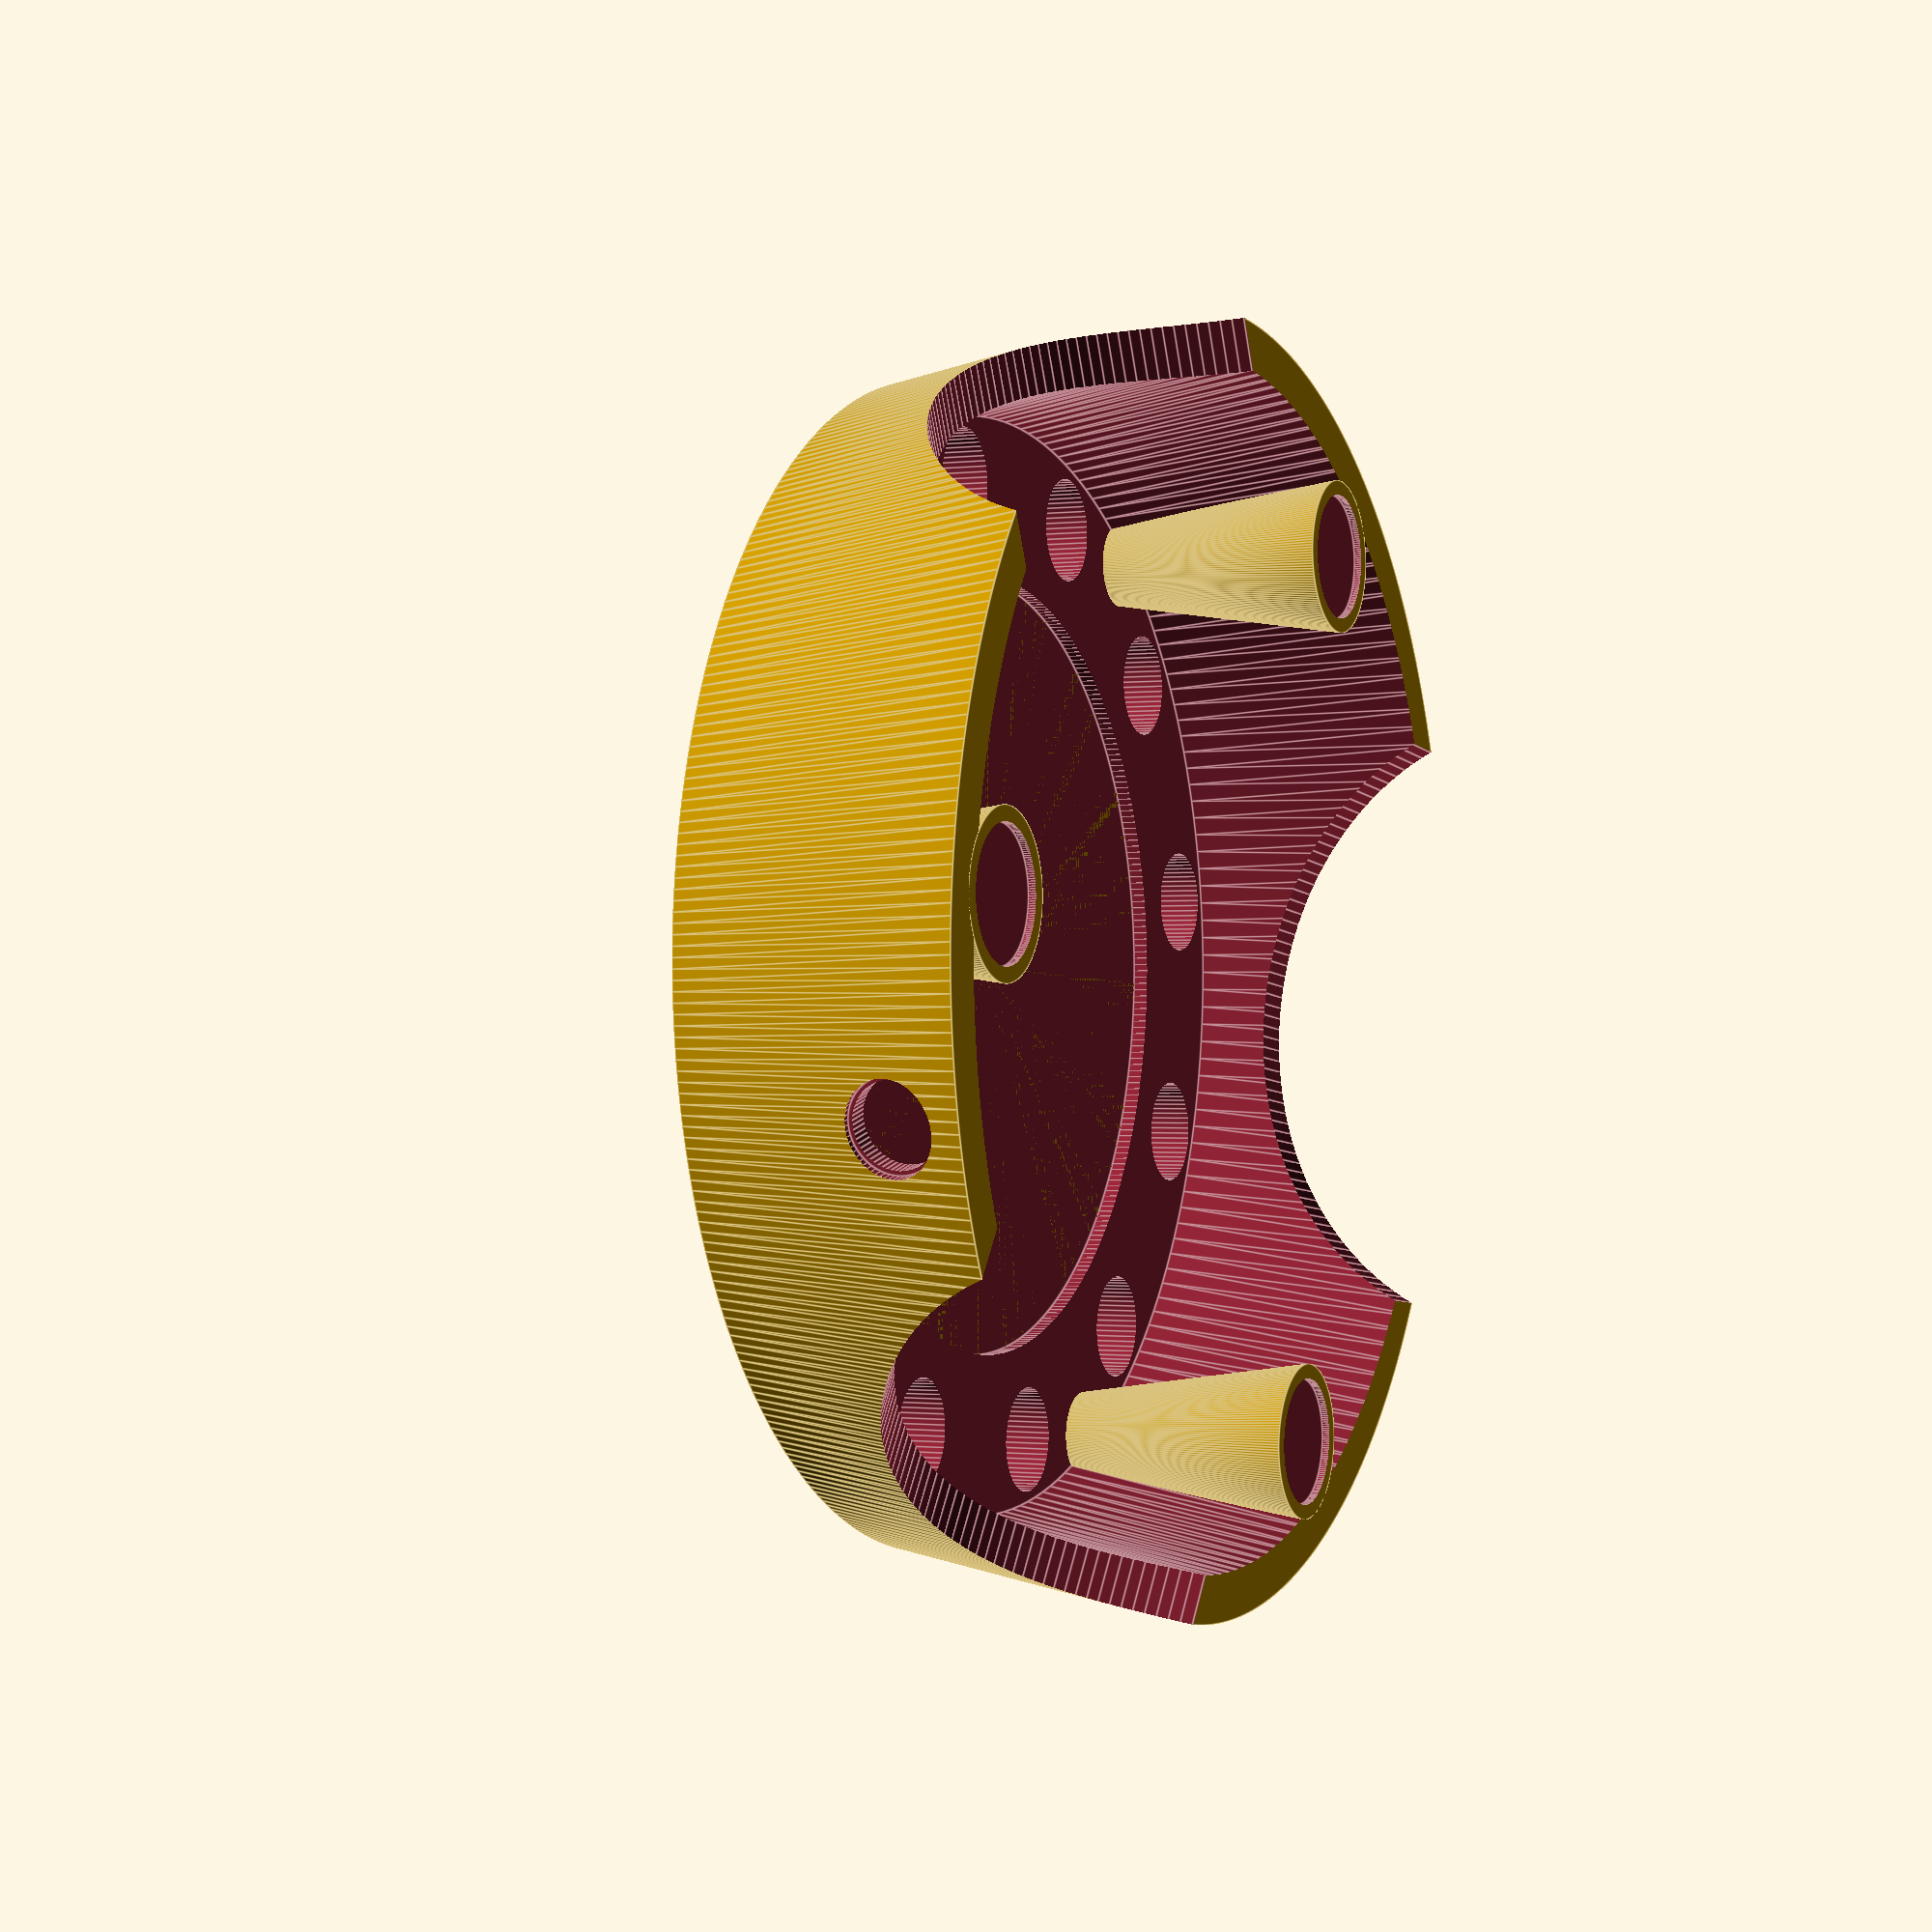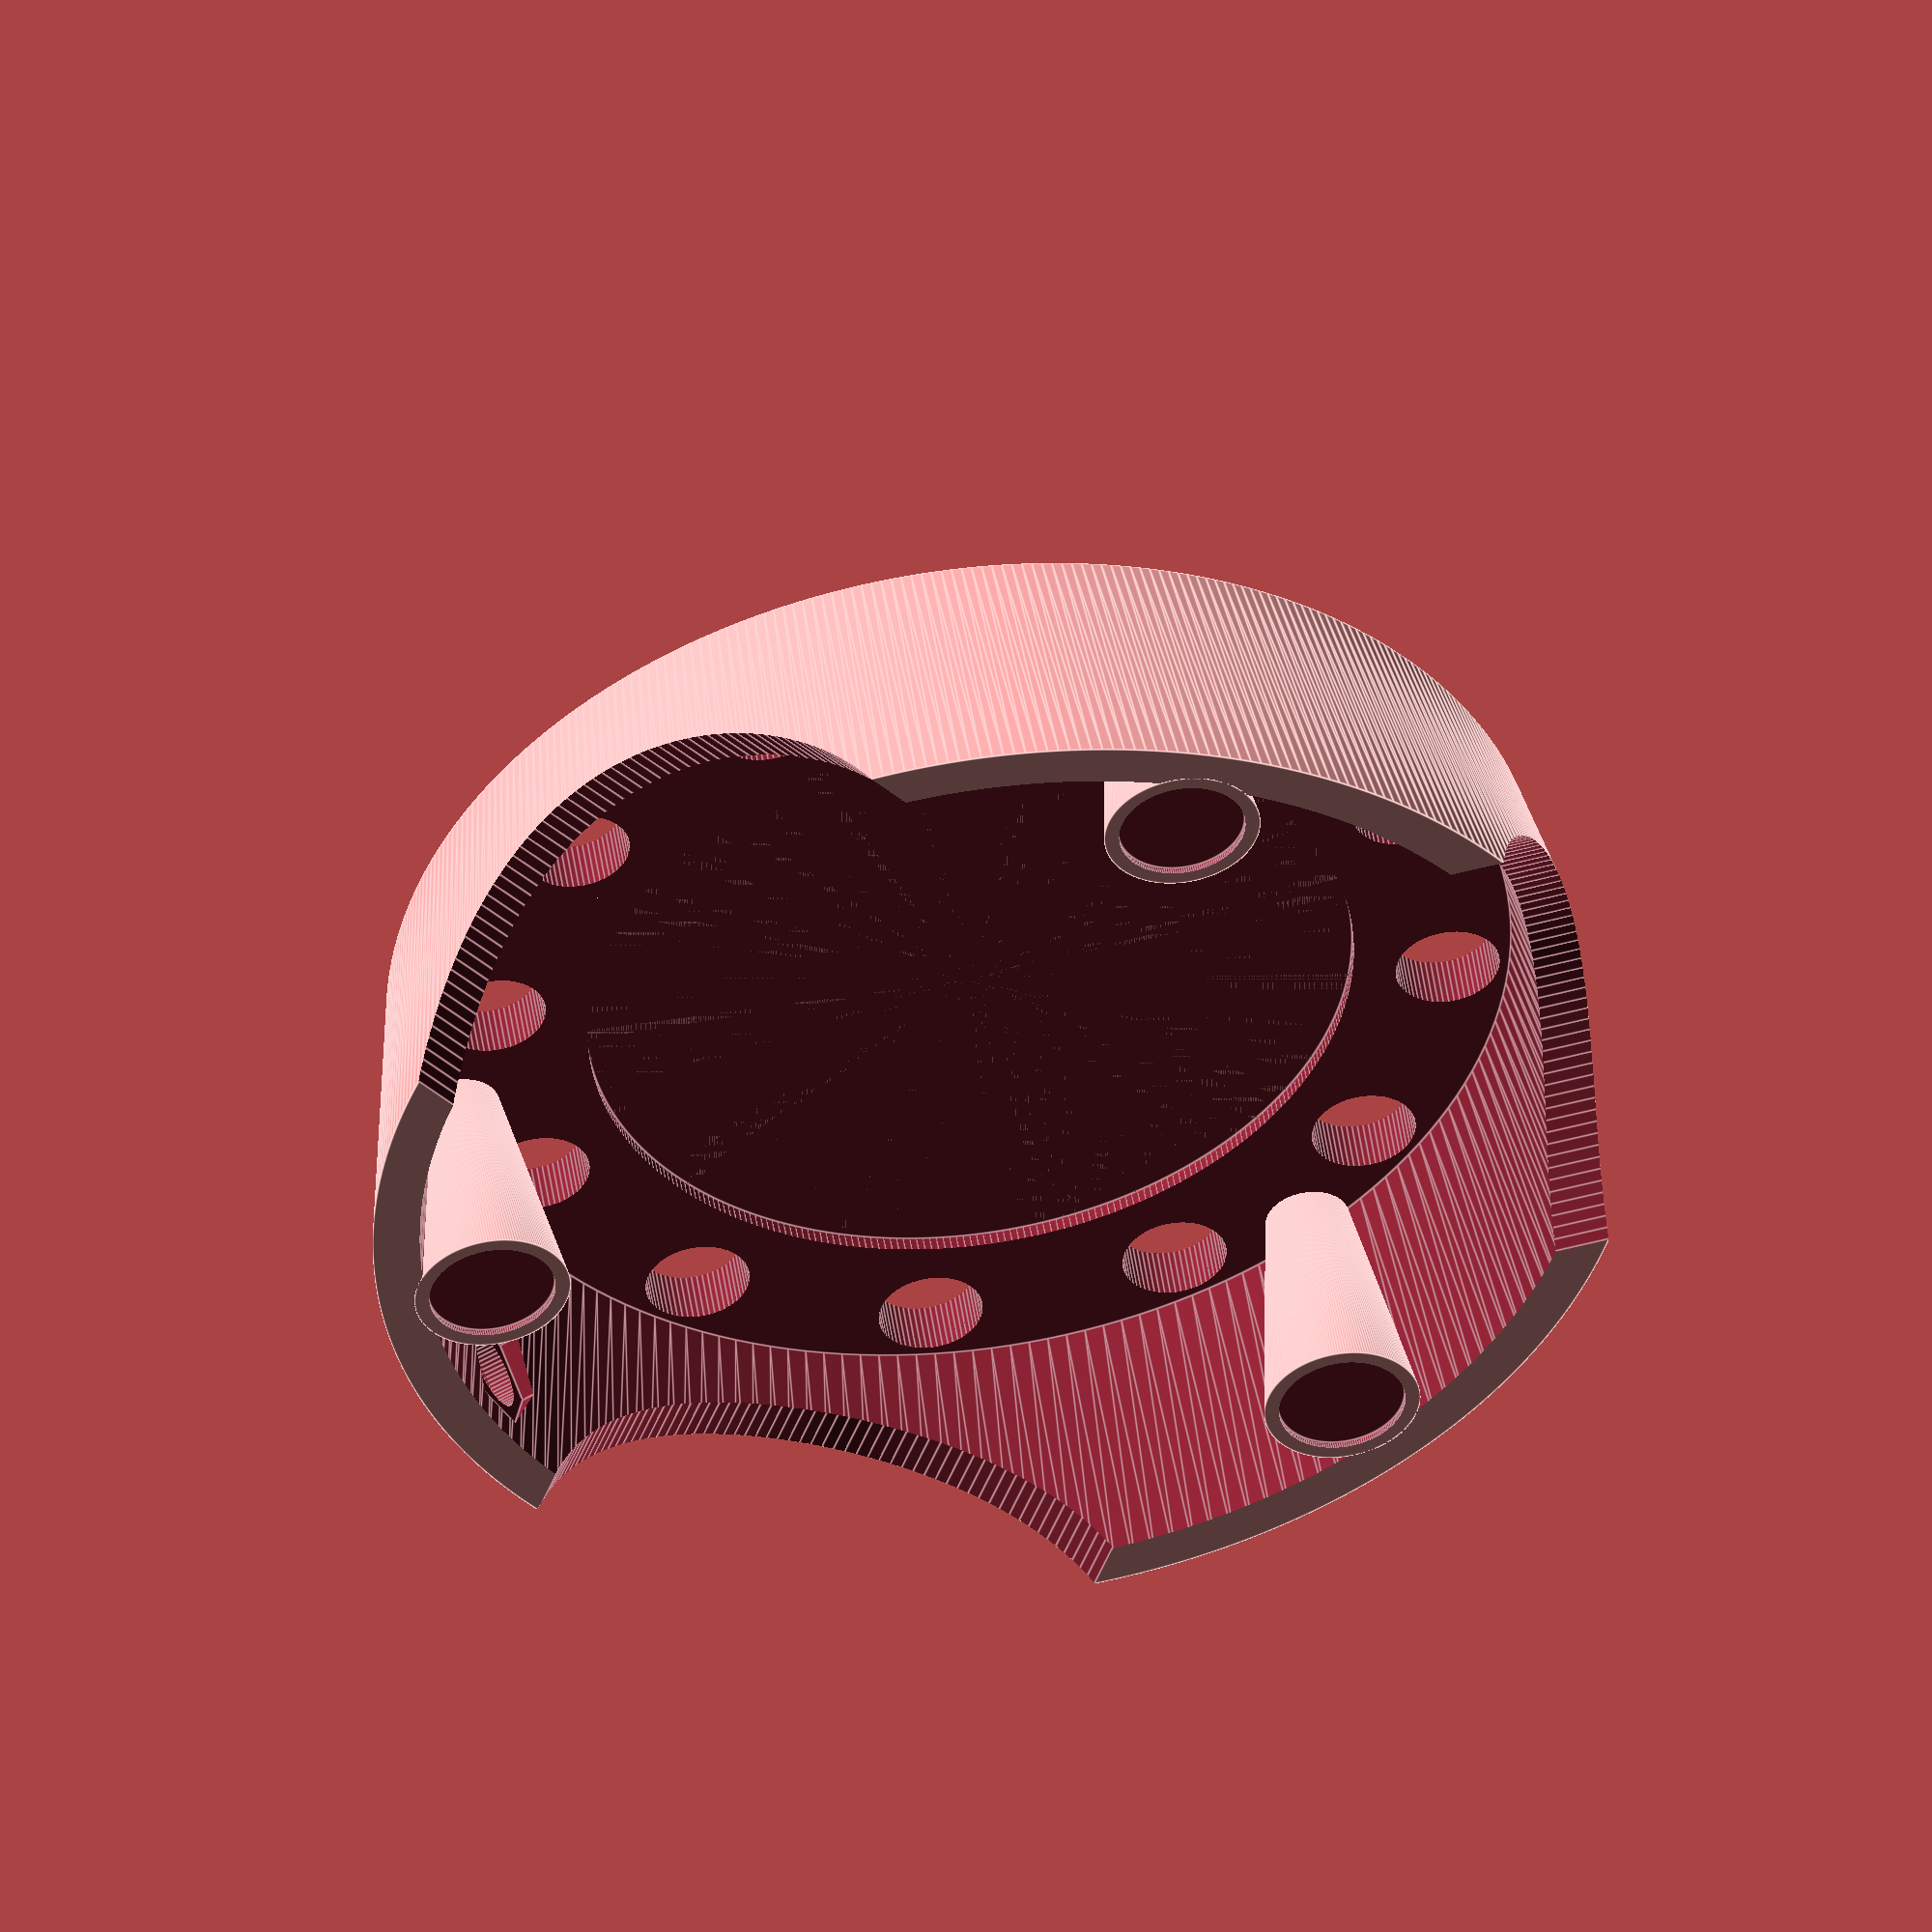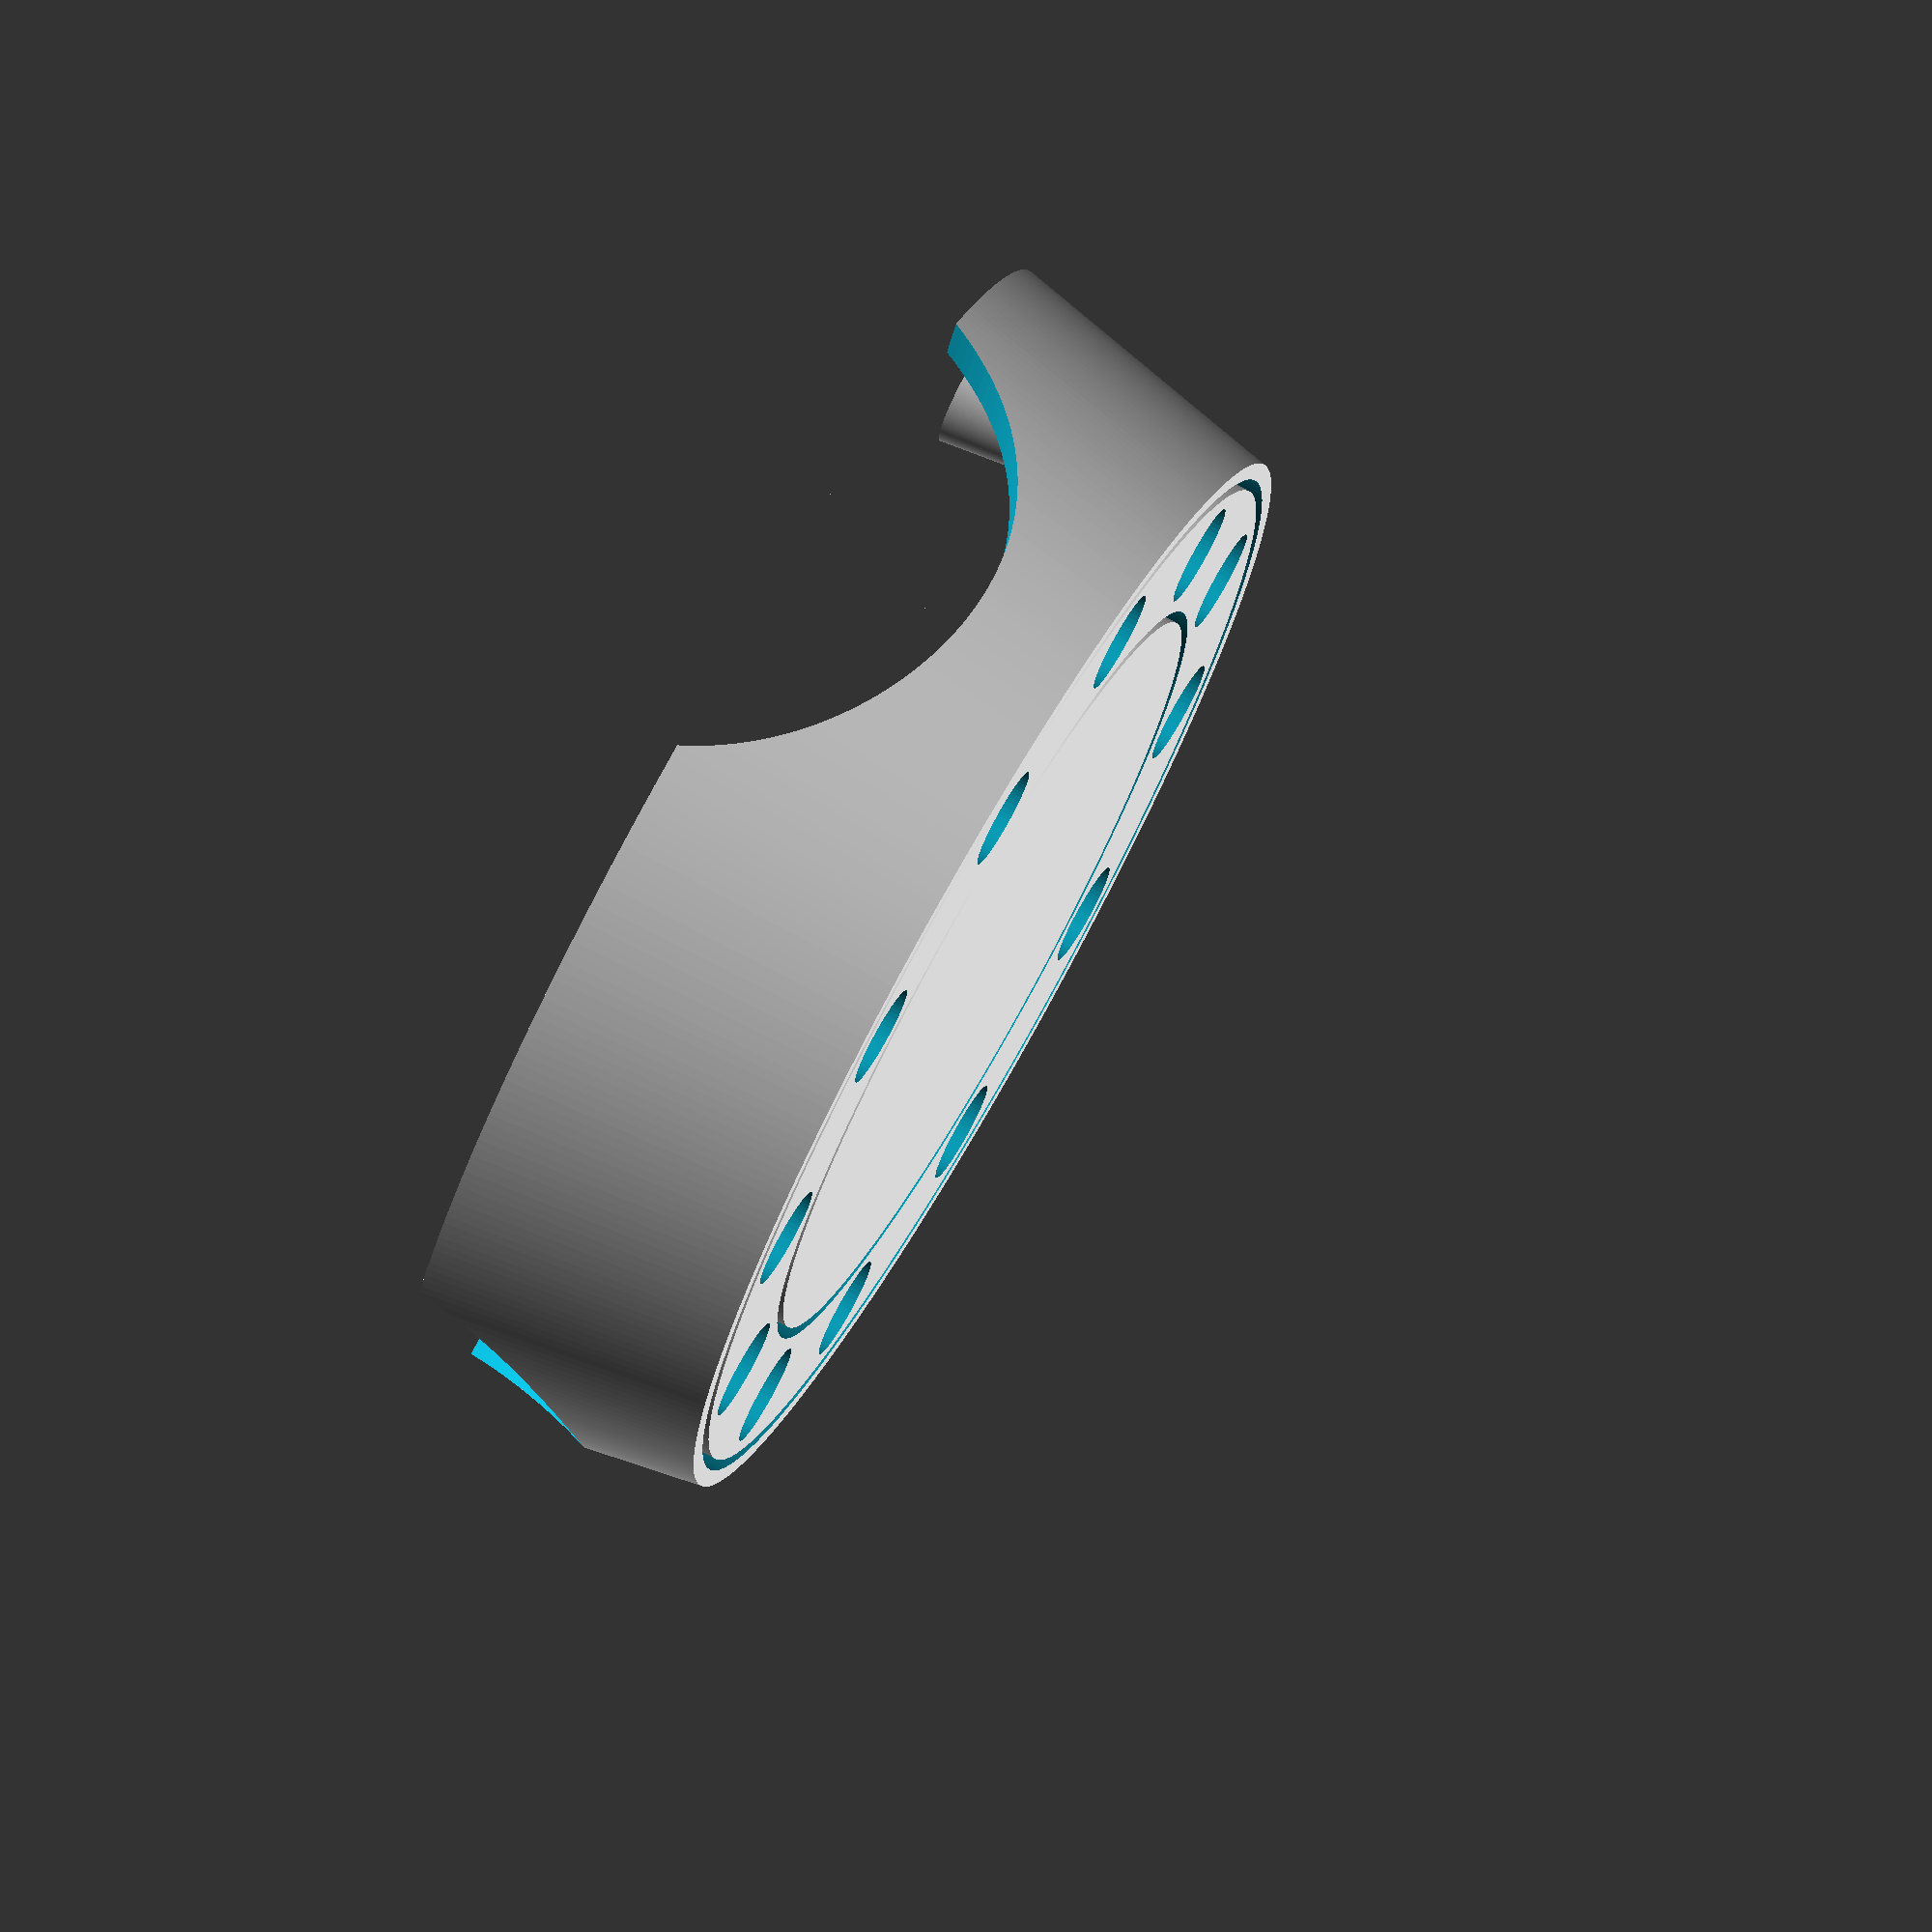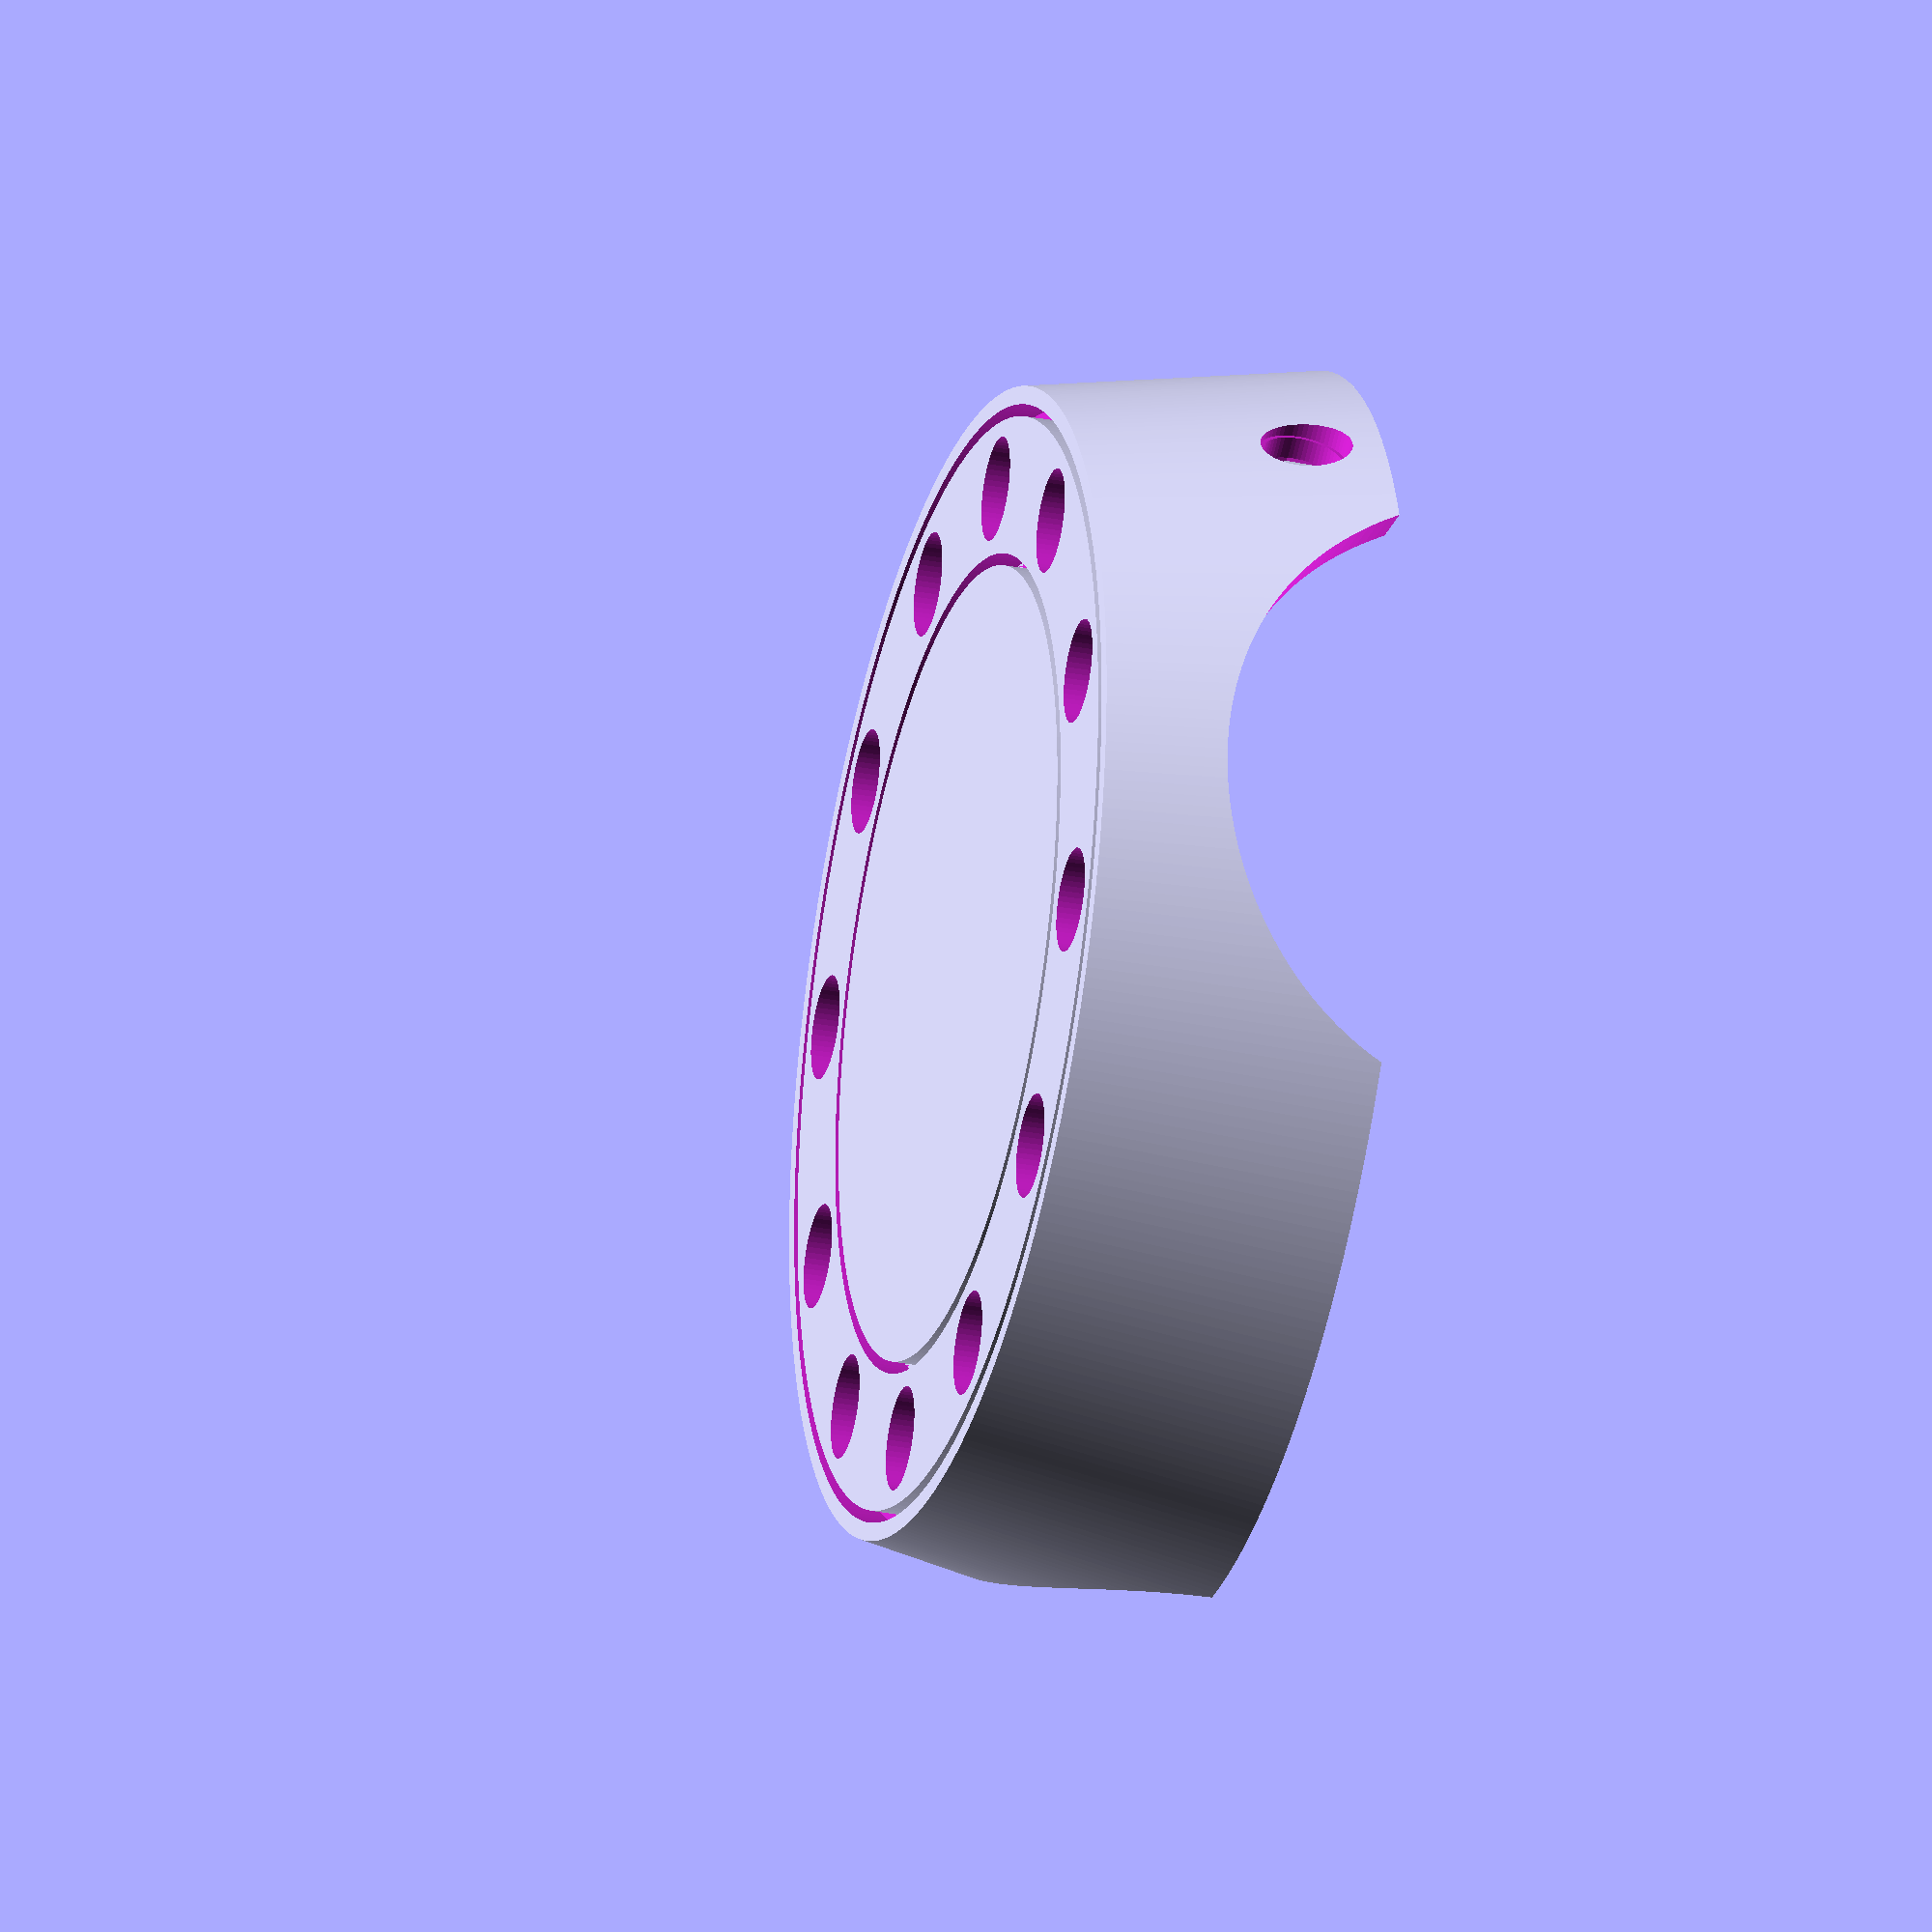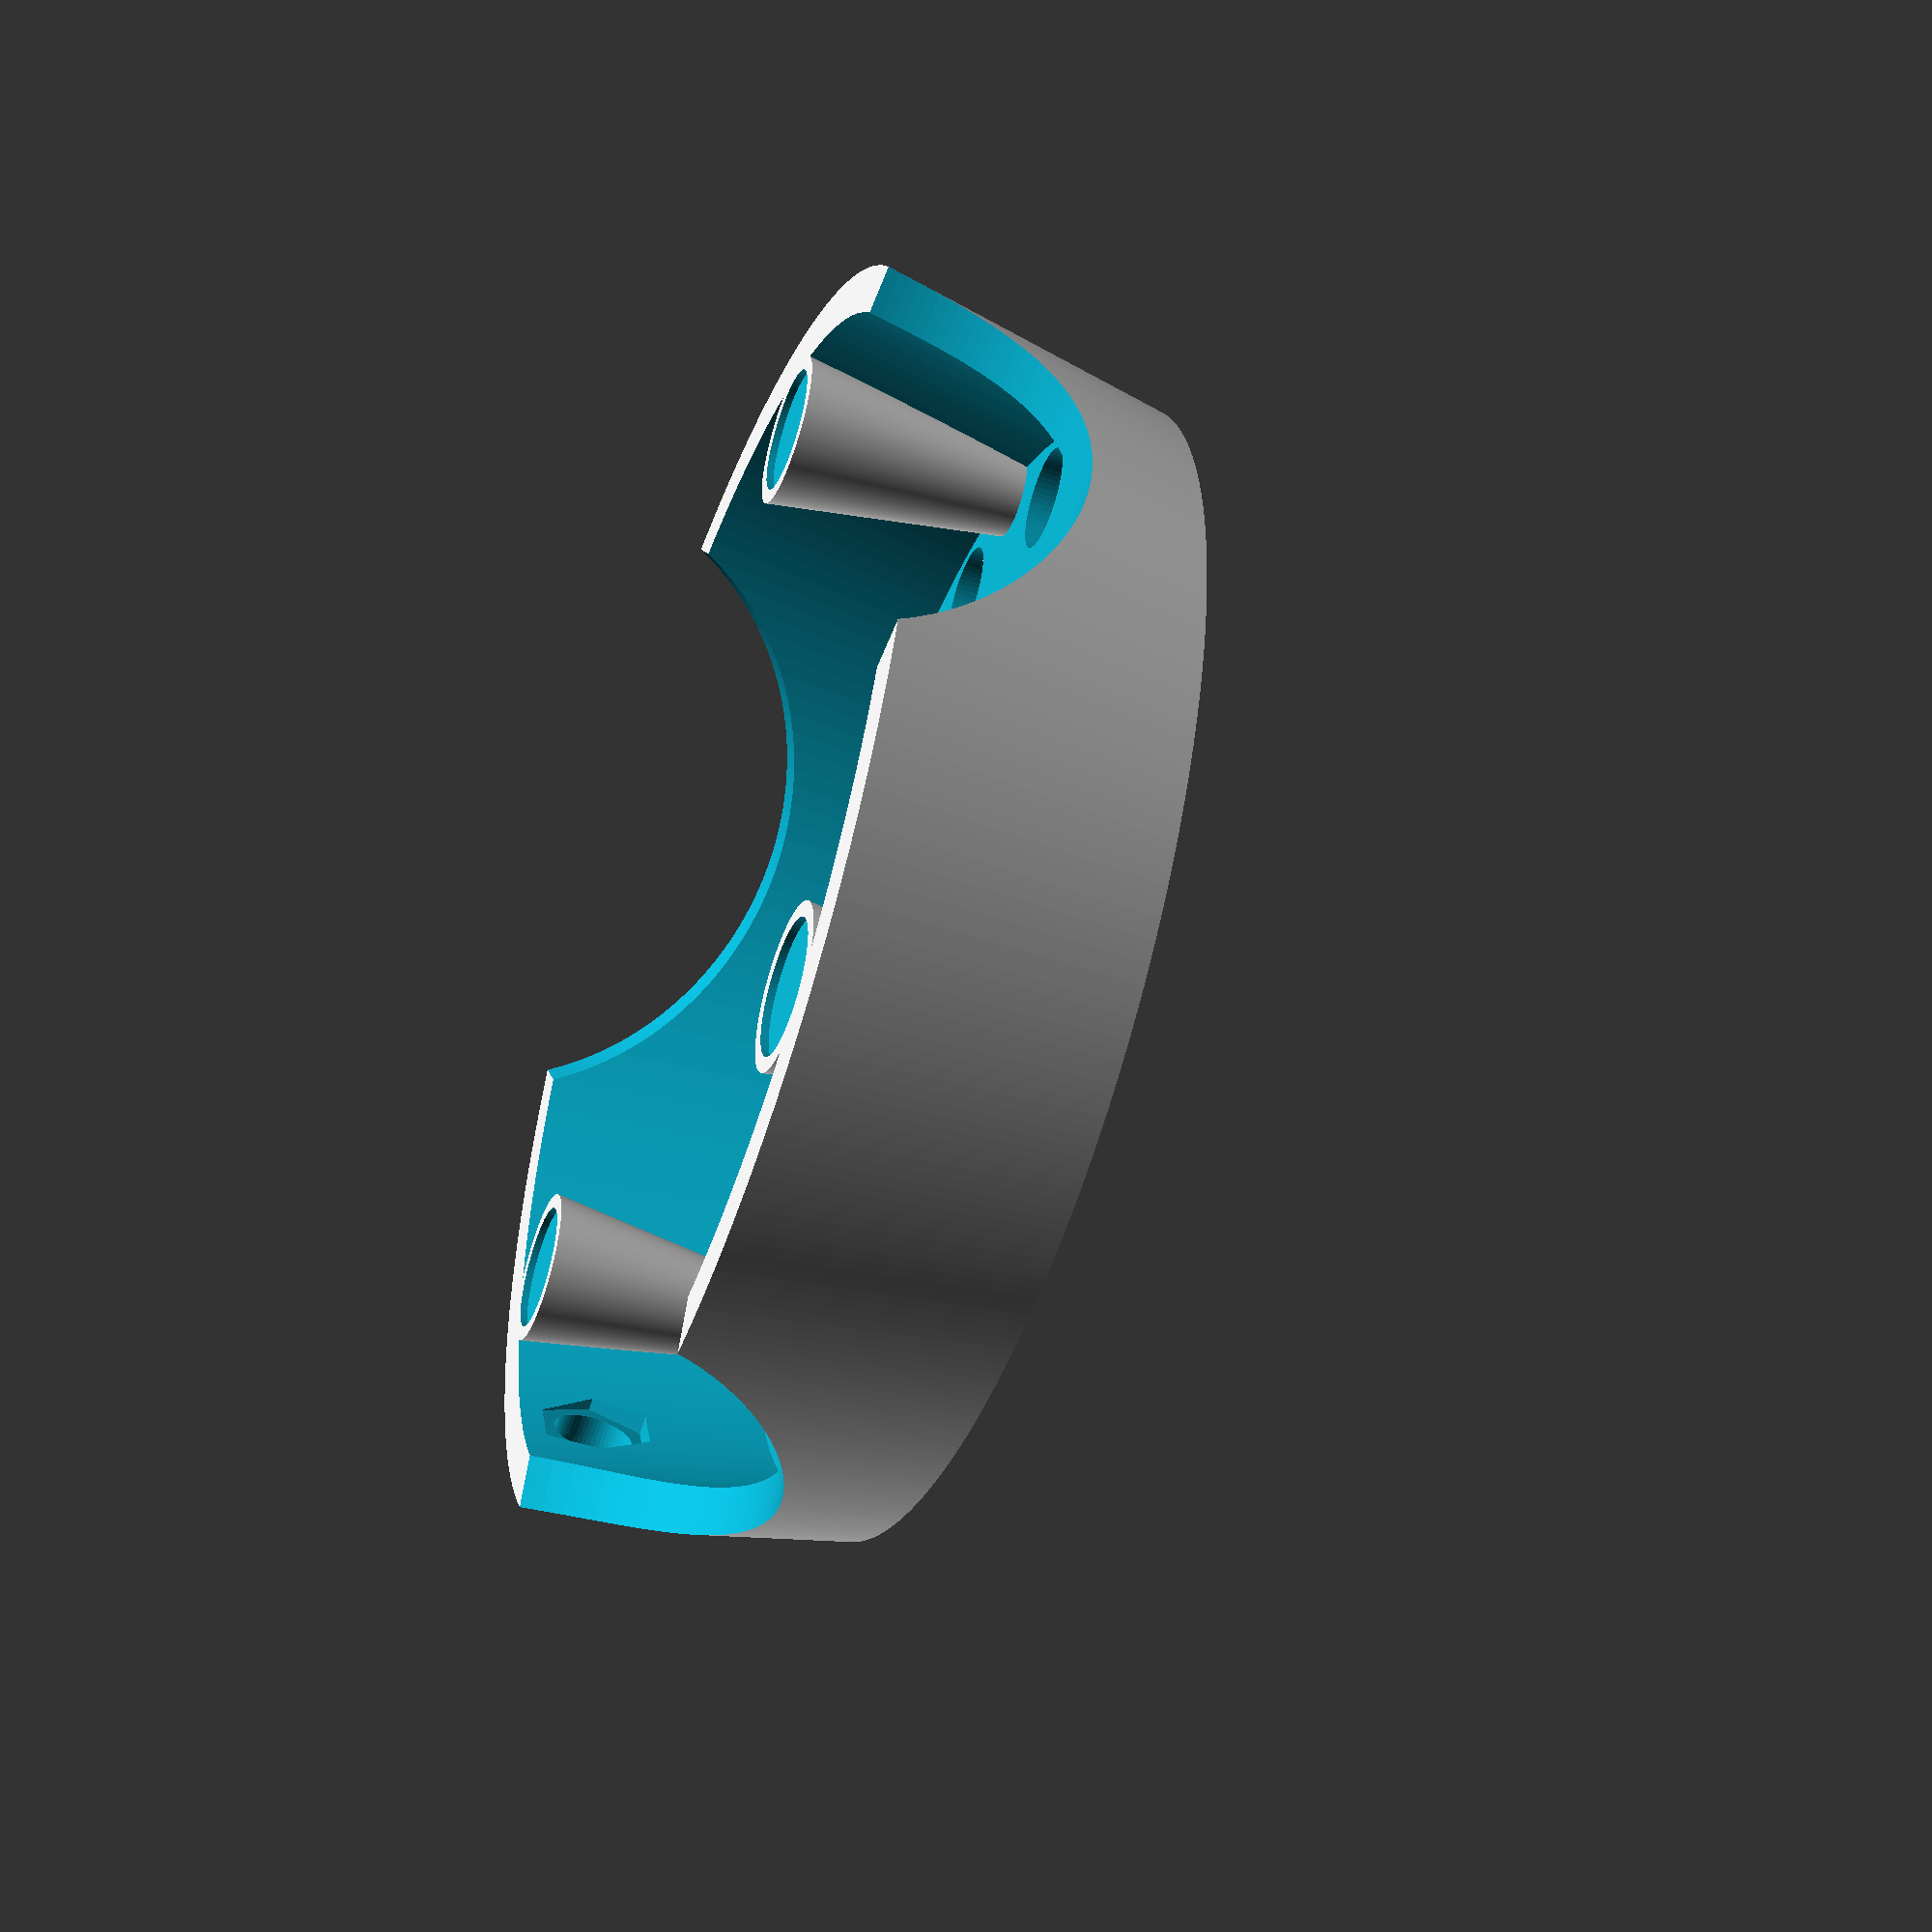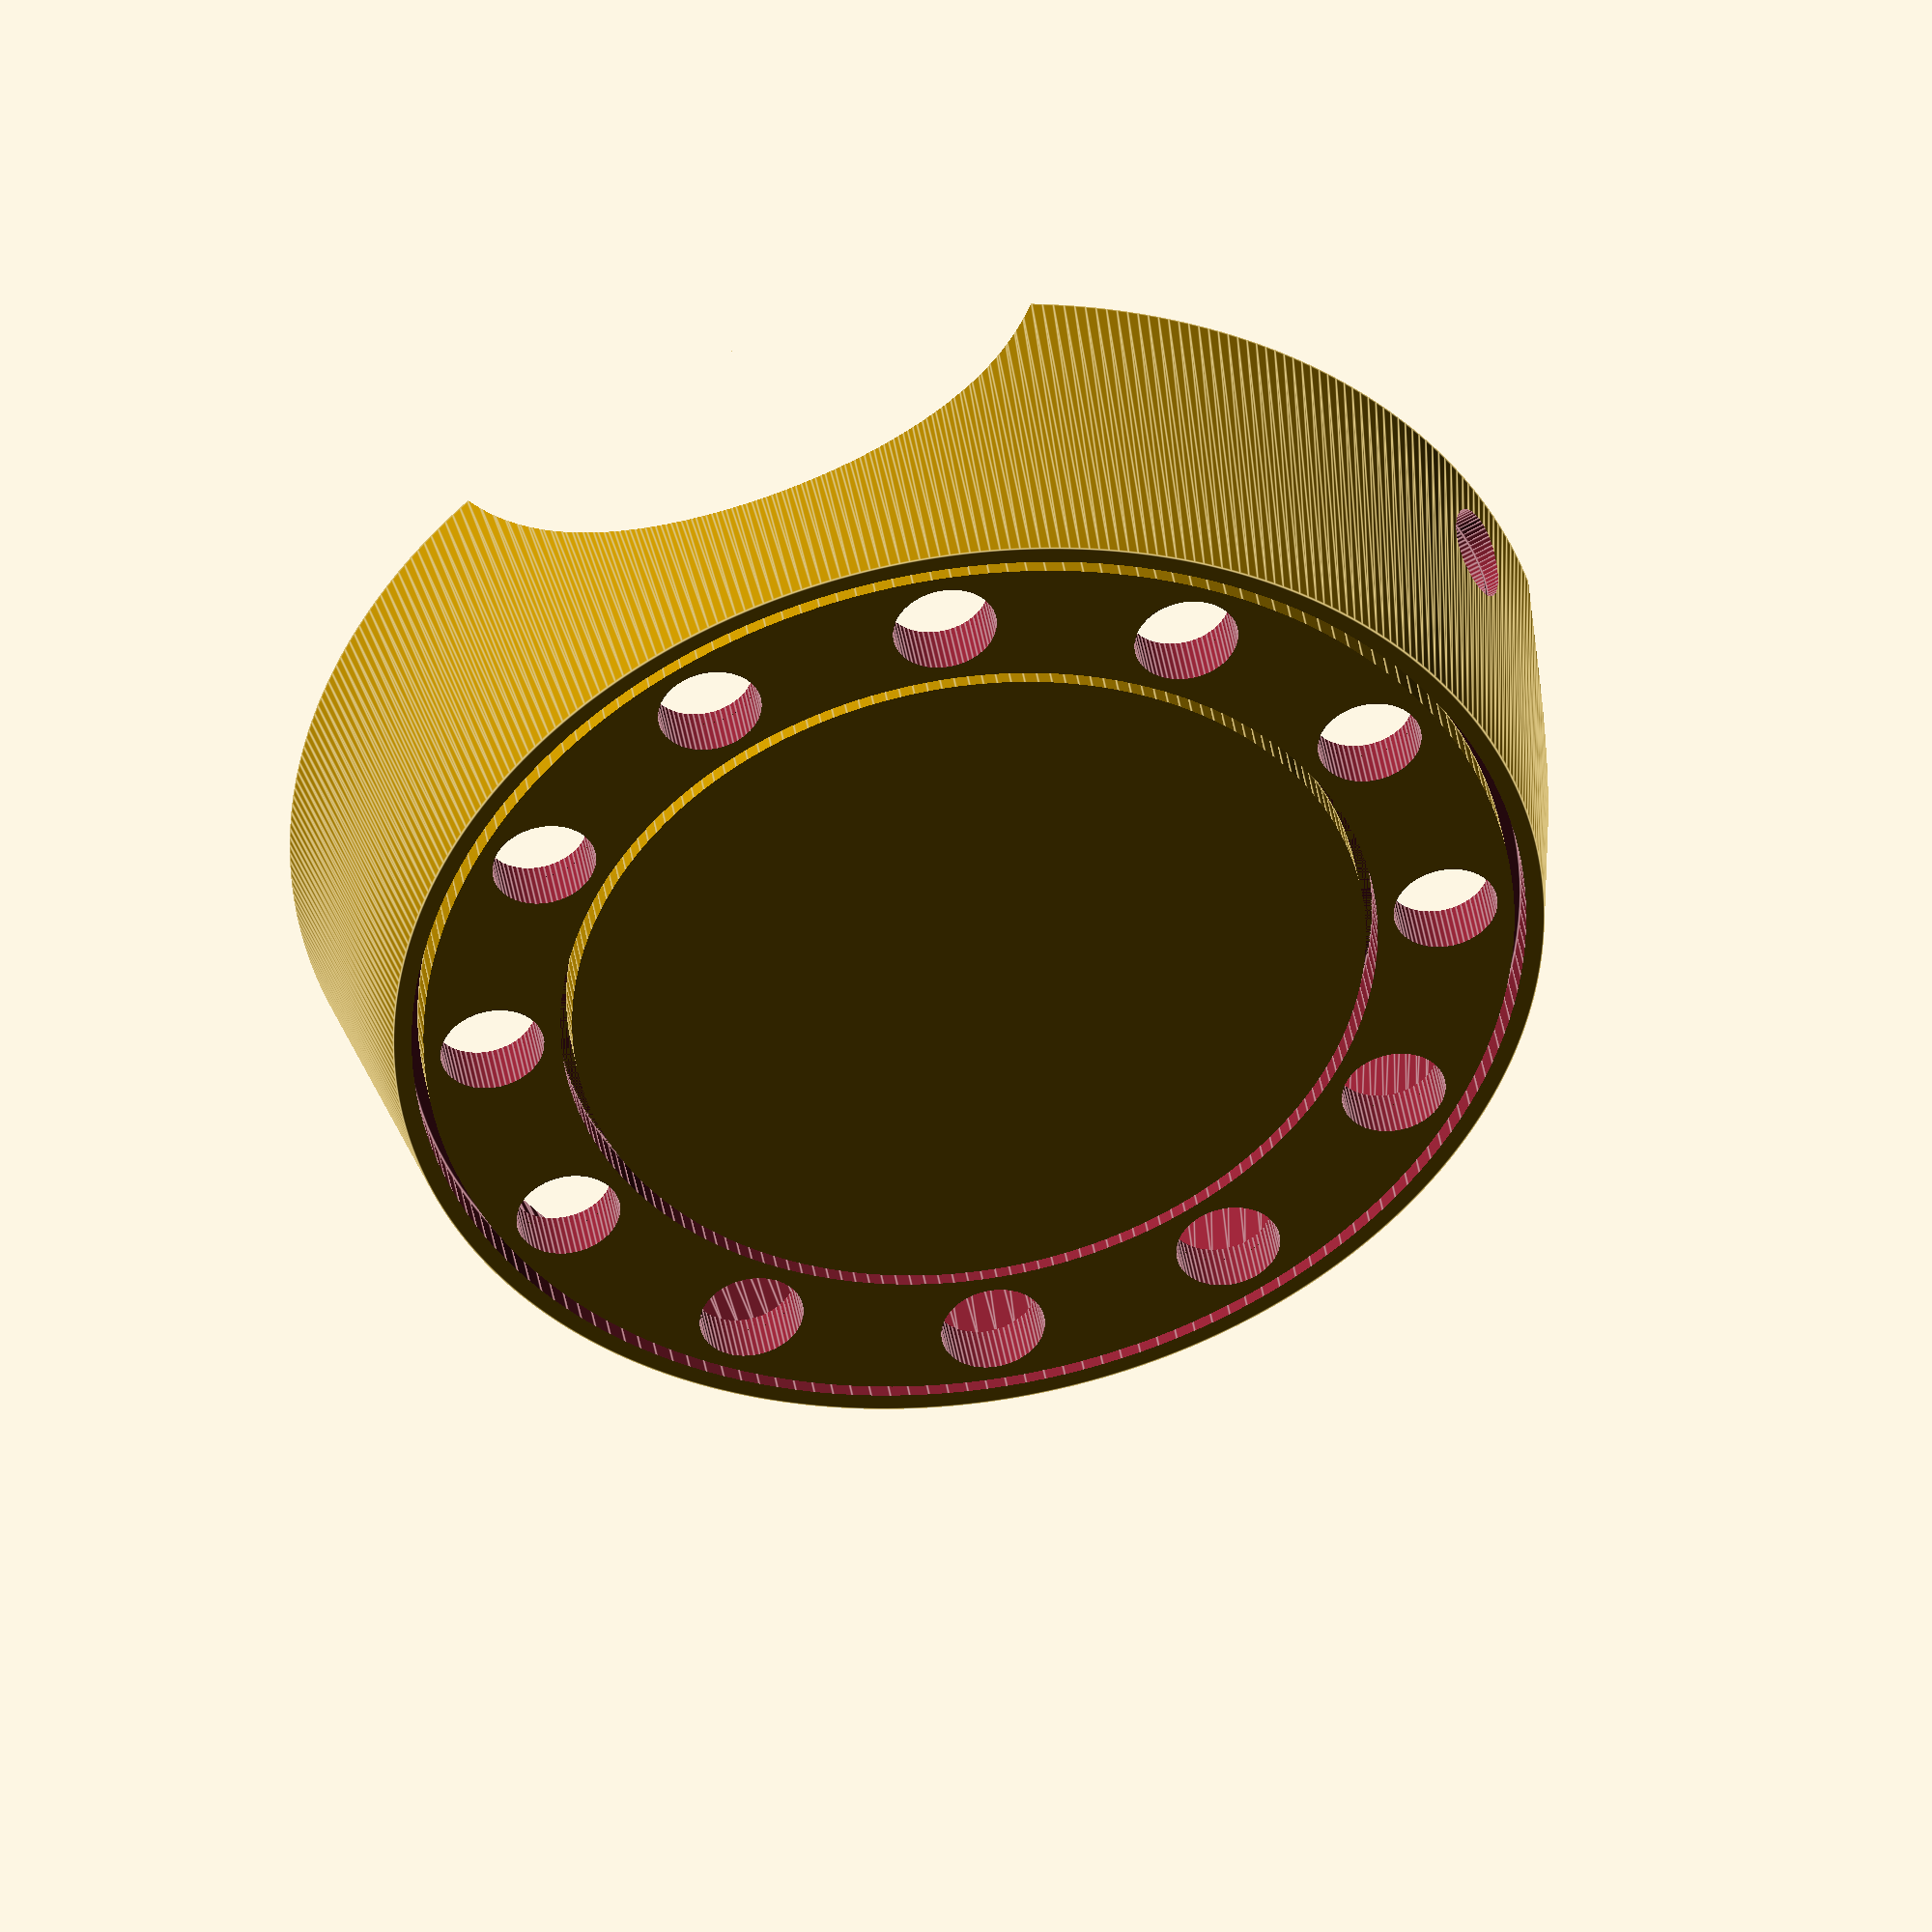
<openscad>
$total_diameter = 155;
$total_diameter_bottom = 170;
$total_height = 40;

extra_cutout = 0.1;

/* shade parameters */
$shade_outer_diameter = 150 + extra_cutout;
$shade_inner_diameter = 147 - extra_cutout;
$shade_base_overlap = 5;

/* LED carrier parameters */
$ledc_outer_diameter = 110 + extra_cutout;
$ledc_inner_diameter = 107 - extra_cutout;
$ledc_base_overlap = 5;

/* felt glider cutout */
$felt_glider_radius = 17 / 2;
$felt_glider_displace = 70;
$felt_glider_depth = 1;

/* computed values */
$shade_outer_radius = $shade_outer_diameter / 2;
$shade_inner_radius = $shade_inner_diameter / 2;
$ledc_outer_radius = $ledc_outer_diameter / 2;
$ledc_inner_radius = $ledc_inner_diameter / 2;
$total_radius = $total_diameter / 2;
$total_radius_bottom = $total_diameter_bottom / 2;

difference() {
    cylinder($total_height, $total_radius_bottom, $total_radius, $fn=360);
    
    translate([0, 0, $total_height - 25]) cylinder(
        20,
        $ledc_inner_radius - 2,
        $ledc_inner_radius - 2, $fn=360);
    
    /* cut groove for shade */
    translate([0, 0, $total_height - $shade_base_overlap]) difference() {
        cylinder($total_height, $shade_outer_radius, $shade_outer_radius, $fn=180);
        cylinder($total_height, $shade_inner_radius, $shade_inner_radius, $fn=180);
    }
    
    /* cut groove for LED carrier */
    translate([0, 0, $total_height - $ledc_base_overlap]) difference() {
        cylinder($total_height, $ledc_outer_radius, $ledc_outer_radius, $fn=180);
        cylinder($total_height, $ledc_inner_radius, $ledc_inner_radius, $fn=180);
    }
    
    /* cut away material so we have three "feet" */
    for (rz = [0, 120, 240]) {
        rotate([90, 0, rz]) translate([0, -21, 0])
            cylinder($total_radius_bottom, 45, 45, $fn=180);
    }
    
    /* cut away from one foot to make room for DC jack and power switch */
    for (a = [-20]) {
        rotate([0, 0, a]) translate([0, $total_radius+3.6, 10]) {
            //cube([10, 40, 40], center = true);
            rotate([-90, 0, 0]) {
                cylinder(20, 12.1 / 2, 12.1 / 2, $fn=60);
                translate([0, 0, -10]) cylinder(30, 11 / 2, 11 / 2, $fn=60);
                translate([0, 0, -33]) cylinder(30, 16.1 / 2, 16.1 / 2, $fn=6);
            }
        }
    }
   
    /* vent holes */
    for (a = [15 : 30 : 360]) {
        rotate([0, 0, a]) translate([
            ($shade_inner_radius + $ledc_outer_radius) / 2, 0, $total_height - 10])
                cylinder(20, 7, 7, $fn = 60);
    }
    
    translate([0, 0, -7])
    cylinder($total_height, $total_radius_bottom - 5, $total_radius - 5, $fn=180);
}

/* cut away for felt gliders */
for (rz = [0, 120, 240]) {
    rotate([0, 0, 90 + rz]) {
        translate([$felt_glider_displace, 0, 0]) difference() {
            cylinder(
                $total_height - 6,
                $felt_glider_radius + 2,
                $felt_glider_radius - 3, $fn=180);
            
            translate([0, 0, -$felt_glider_depth])
                cylinder(
                    2,
                    $felt_glider_radius,
                    $felt_glider_radius, $fn=180);
        }
    }
}

</openscad>
<views>
elev=180.7 azim=263.9 roll=65.1 proj=p view=edges
elev=311.2 azim=100.2 roll=171.9 proj=o view=edges
elev=284.6 azim=80.0 roll=299.7 proj=o view=wireframe
elev=209.9 azim=216.3 roll=105.8 proj=o view=solid
elev=47.3 azim=94.3 roll=249.5 proj=p view=wireframe
elev=136.9 azim=222.1 roll=189.2 proj=o view=edges
</views>
